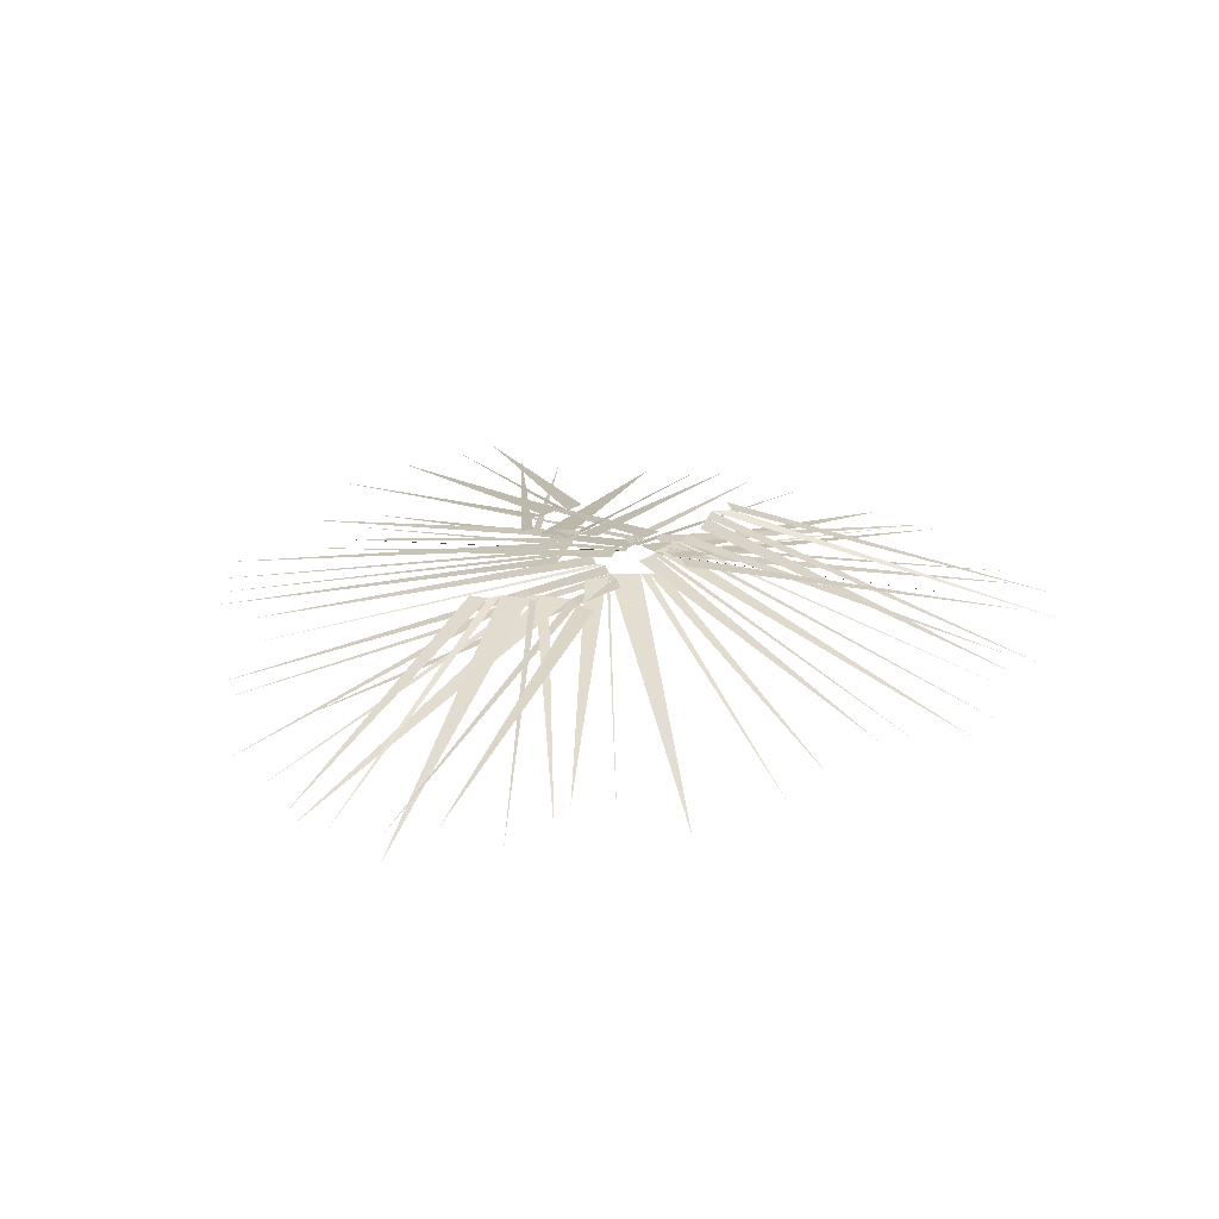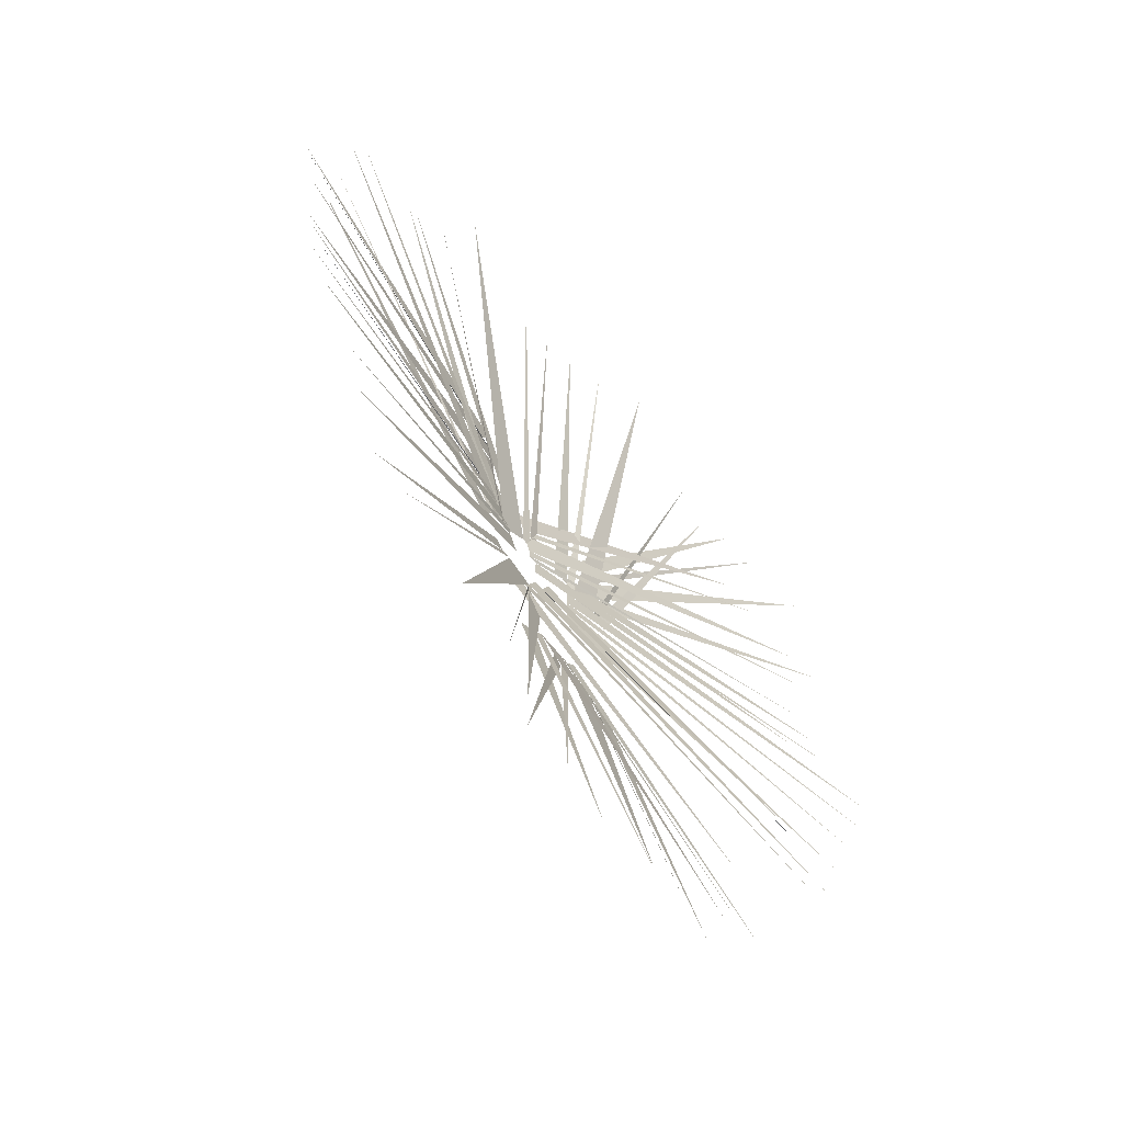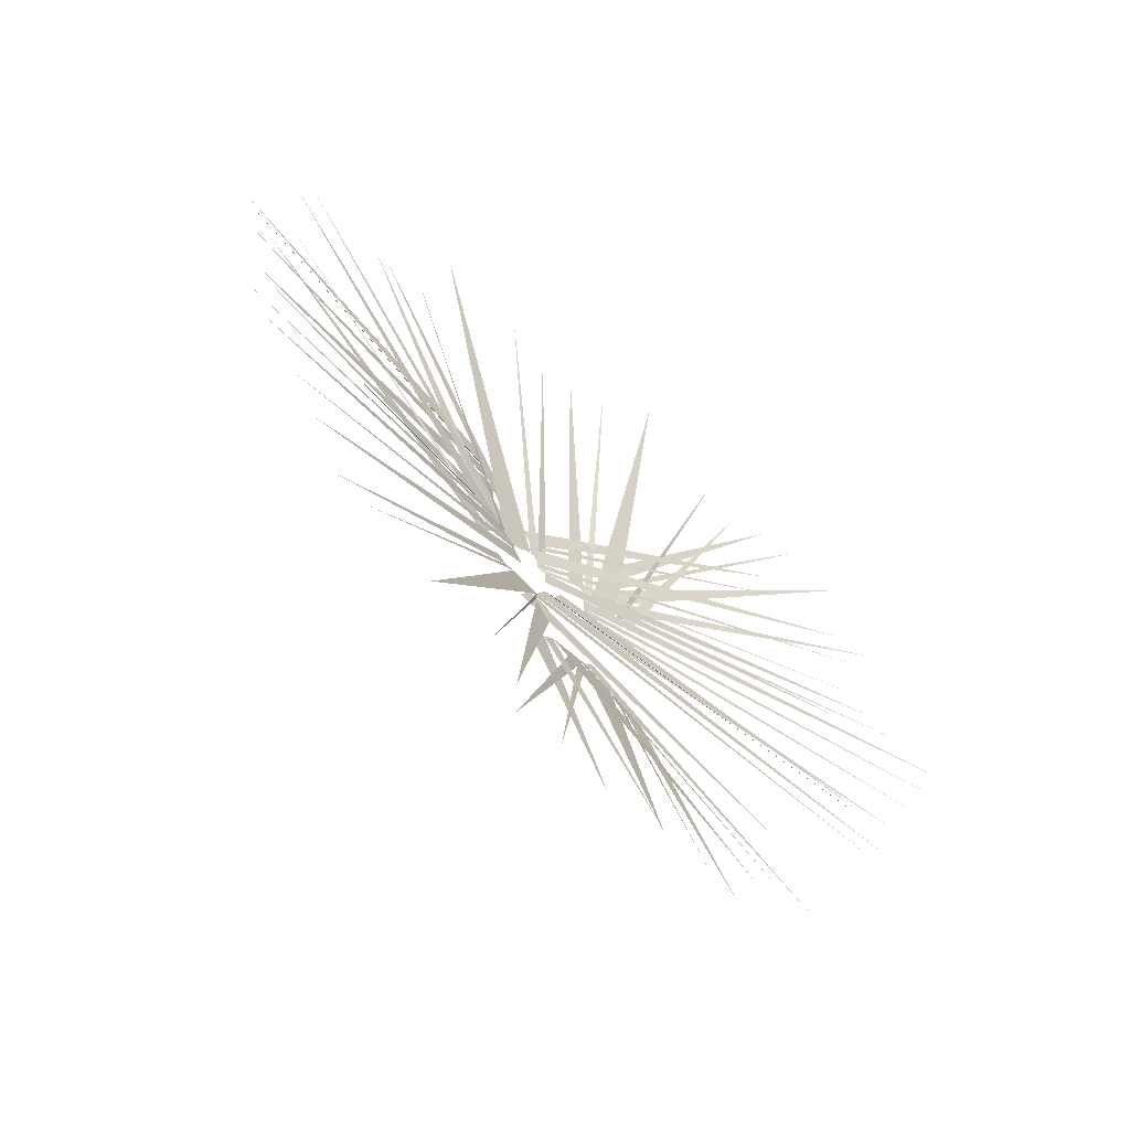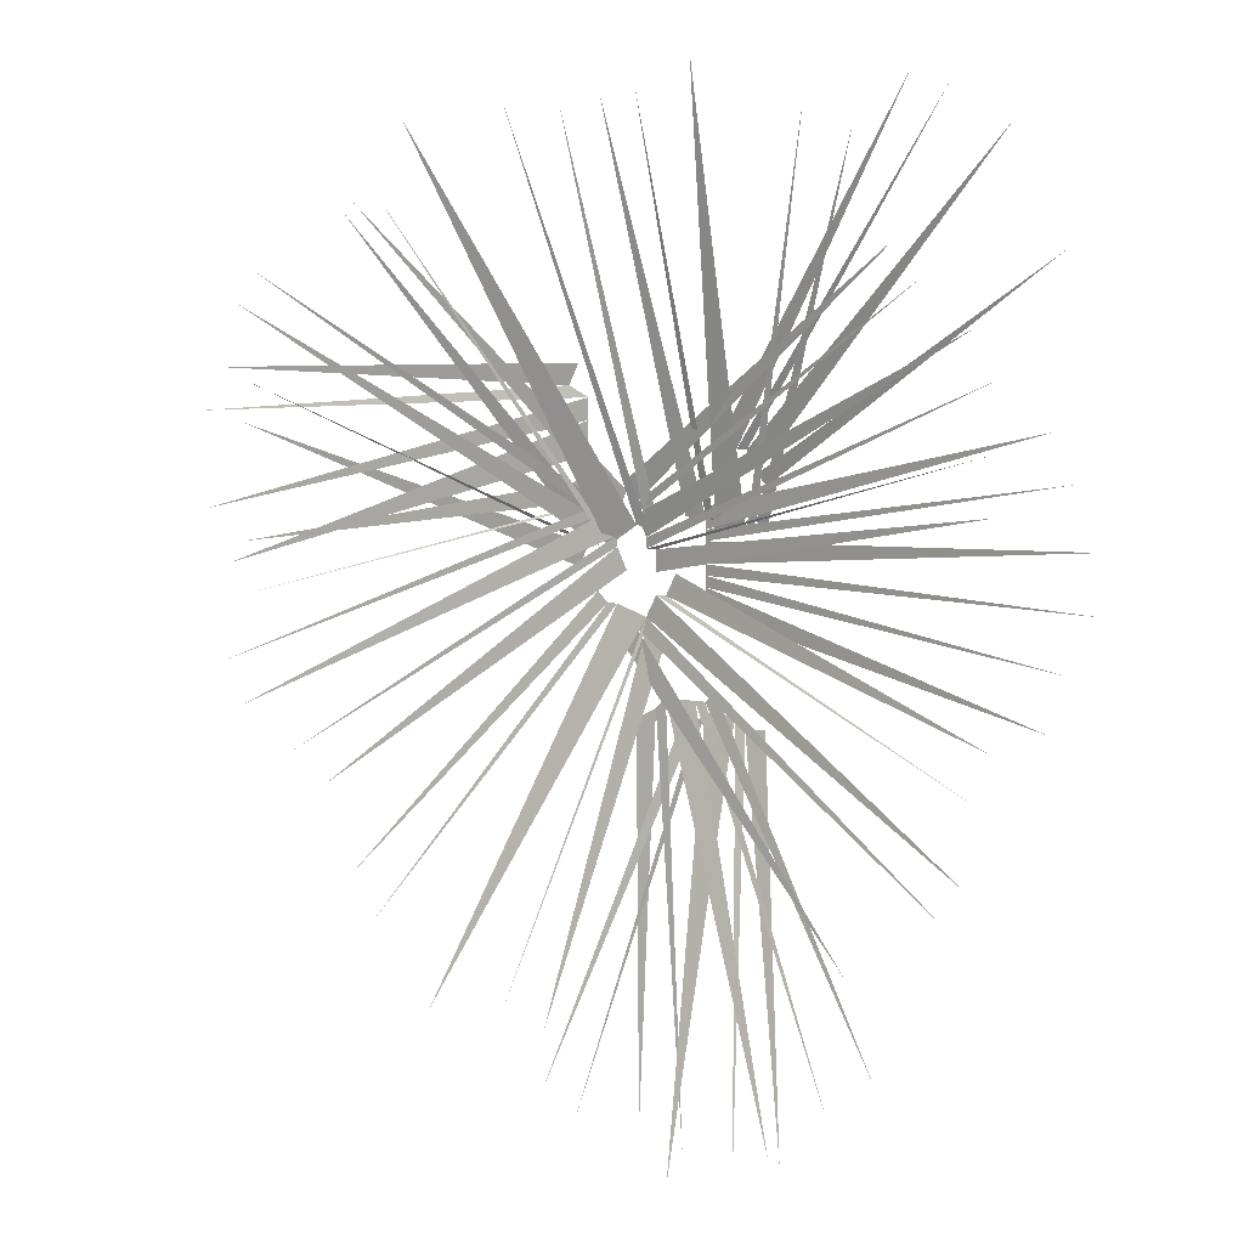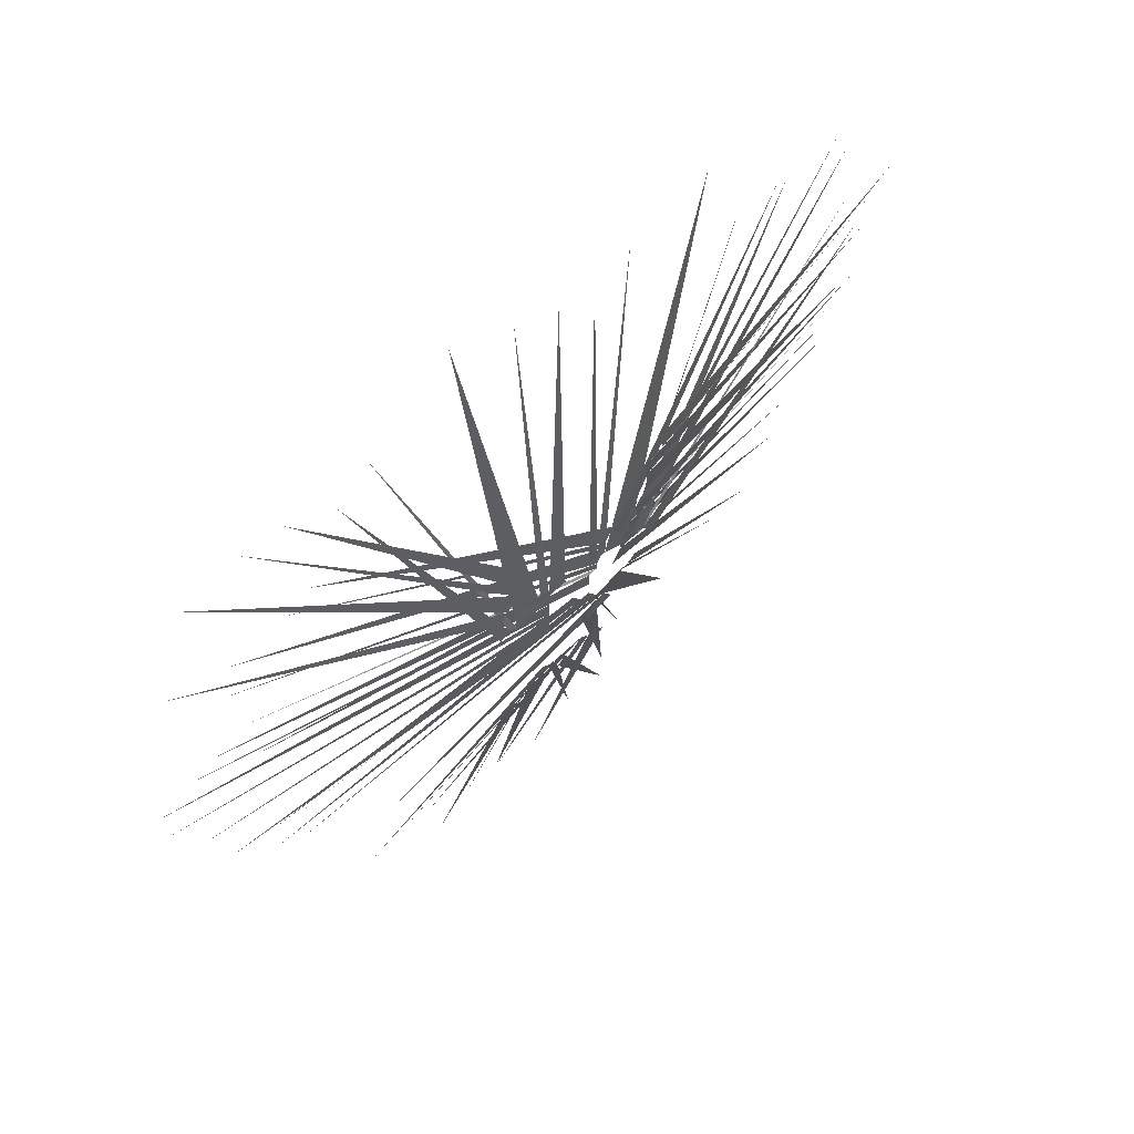
<metadata>
{"format":"obj","ext":"obj","renderer":"f3d","projection":"perspective","resolution":1024,"background":"white","views":[{"elev":24.8,"azim":-164.0,"up":"+Y"},{"elev":-62.7,"azim":-51.8,"up":"+Z"},{"elev":-65.6,"azim":-41.4,"up":"+Z"},{"elev":7.5,"azim":32.1,"up":"+Z"},{"elev":65.2,"azim":136.5,"up":"+Z"}]}
</metadata>
<code>
v 0.01562 0 0.125
v 0.01562 0 0.1172
v 0.3047 -0.05469 0.1719
v 0.01562 0 0.1016
v 0.3281 -0.0625 0.1328
v 0.01562 0 0.09375
v 0.3281 -0.0625 0.09375
v 0.01562 0 0.08594
v 0.3047 -0.05469 0.05469
v 0.01562 0 0.07031
v 0.2891 -0.04688 0.01562
v 0.01562 0 0.1406
v 0.2891 -0.04688 0.2031
v -0.03906 0 0.1406
v -0.03906 0 0.1328
v 0.2031 -0.05469 0.2969
v -0.03125 0 0.1172
v 0.2422 -0.0625 0.2656
v -0.03125 0 0.1094
v 0.2578 -0.0625 0.2344
v -0.02344 0 0.1094
v 0.25 -0.05469 0.1875
v -0.02344 0 0.09375
v 0.25 -0.04688 0.1484
v -0.04688 0 0.1562
v 0.1797 -0.04688 0.3203
v 0.01562 0 0.1328
v 0.02344 0 0.125
v -0.007812 -0.05469 0.4219
v 0.04688 0 0.125
v 0.03906 -0.0625 0.4375
v 0.07812 -0.0625 0.4375
v 0.05469 0 0.1328
v 0.1172 -0.05469 0.4062
v 0.0625 0 0.125
v 0.1484 -0.04688 0.3906
v 0 0 0.1328
v -0.03906 -0.04688 0.4141
v -0.0625 0 0.1172
v -0.0625 0 0.1094
v -0.2188 -0.05469 0.3516
v -0.03906 0 0.125
v -0.1875 -0.0625 0.3984
v -0.1562 -0.0625 0.4141
v -0.03125 0 0.125
v -0.1094 -0.05469 0.4062
v -0.02344 0 0.1328
v -0.07031 -0.04688 0.4062
v -0.07812 0 0.1094
v -0.25 -0.04688 0.3359
v -0.07031 0 0.1094
v -0.3359 -0.05469 0.2188
v -0.0625 0 0.125
v -0.3359 -0.0625 0.2734
v -0.05469 0 0.1328
v -0.3203 -0.0625 0.2969
v -0.2734 -0.05469 0.3203
v -0.04688 0 0.1484
v -0.2422 -0.04688 0.3438
v -0.08594 0 0.09375
v -0.3438 -0.04688 0.1875
v 0.04688 0 -0.007812
v 0.03906 0 0
v 0.07031 -0.05469 -0.2969
v 0.01562 0 0
v 0.02344 -0.0625 -0.3125
v -0.01562 -0.0625 -0.3125
v 0.007812 0 -0.007812
v -0.05469 -0.05469 -0.2812
v 0 0 0
v -0.08594 -0.04688 -0.2656
v 0.0625 0 -0.007812
v 0.1016 -0.04688 -0.2891
v -0.03125 0 0.05469
v -0.03125 0 0.0625
v -0.1172 -0.05469 -0.2188
v -0.05469 0 0.07031
v -0.1719 -0.0625 -0.2188
v -0.2031 -0.0625 -0.2031
v -0.0625 0 0.07031
v -0.2266 -0.05469 -0.1641
v -0.07031 0 0.07812
v -0.25 -0.04688 -0.1328
v -0.01562 0 0.04688
v -0.08594 -0.04688 -0.2266
v -0.05469 0 0.1094
v -0.05469 0 0.1172
v -0.2969 -0.05469 -0.04688
v -0.0625 0 0.1328
v -0.3359 -0.0625 -0.01562
v -0.0625 0 0.1406
v -0.3516 -0.0625 0.01562
v -0.07031 0 0.1406
v -0.3438 -0.05469 0.0625
v -0.07031 0 0.1562
v -0.3438 -0.04688 0.1016
v -0.04688 0 0.09375
v -0.2734 -0.04688 -0.07031
v -0.01562 0 0.07812
v -0.02344 0 0.07812
v 0.2422 -0.05469 -0.03125
v 0.2422 -0.0625 -0.08594
v -0.03906 0 0.05469
v 0.2266 -0.0625 -0.1094
v 0.1797 -0.05469 -0.1328
v -0.04688 0 0.03906
v 0.1484 -0.04688 -0.1562
v -0.007812 0 0.09375
v 0.25 -0.04688 0
v 0.03906 0 0.1797
v 0.04688 0 0.1797
v 0.2188 -0.05469 0.4141
v 0.05469 0 0.1641
v 0.2656 -0.0625 0.3906
v 0.2969 -0.0625 0.3594
v 0.0625 0 0.1562
v 0.2969 -0.05469 0.3125
v 0.3047 -0.04688 0.2734
v 0.03125 0 0.1953
v 0.1875 -0.04688 0.4219
v 0.01562 0 0.007812
v 0.007812 0 0.007812
v 0.1406 -0.05469 -0.25
v -0.01562 0 0.007812
v 0.1016 -0.0625 -0.2812
v 0.07031 -0.0625 -0.2969
v -0.02344 0 0
v 0.03125 -0.05469 -0.2891
v -0.03906 0 -0.007812
v -0.007812 -0.04688 -0.2812
v 0.02344 0 0.01562
v 0.1719 -0.04688 -0.2266
v -0.07812 0 0.1719
v -0.07812 0 0.1953
v -0.3516 -0.05469 0.08594
v -0.07812 0 0.2109
v -0.3672 -0.0625 0.125
v -0.3906 -0.0625 0.1562
v -0.09375 0 0.2188
v -0.375 -0.05469 0.1953
v -0.08594 0 0.2344
v -0.3672 -0.04688 0.2266
v -0.3359 -0.04688 0.05469
f 1 2 3
f 2 4 5
f 4 6 7
f 6 8 9
f 8 10 11
f 12 1 13
f 14 15 16
f 15 17 18
f 17 19 20
f 19 21 22
f 21 23 24
f 25 14 26
f 27 28 29
f 28 30 31
f 30 30 32
f 30 33 34
f 33 35 36
f 37 27 38
f 39 40 41
f 40 42 43
f 42 42 44
f 42 45 46
f 45 47 48
f 49 39 50
f 49 51 52
f 51 53 54
f 53 55 56
f 55 55 57
f 55 58 59
f 60 49 61
f 62 63 64
f 63 65 66
f 65 65 67
f 65 68 69
f 68 70 71
f 72 62 73
f 74 75 76
f 75 77 78
f 77 77 79
f 77 80 81
f 80 82 83
f 84 74 85
f 86 87 88
f 87 89 90
f 89 91 92
f 91 93 94
f 93 95 96
f 97 86 98
f 99 100 101
f 100 75 102
f 75 103 104
f 103 103 105
f 103 106 107
f 108 99 109
f 110 111 112
f 111 113 114
f 113 113 115
f 113 116 117
f 116 116 118
f 119 110 120
f 121 122 123
f 122 124 125
f 124 124 126
f 124 127 128
f 127 129 130
f 131 121 132
f 133 134 135
f 134 136 137
f 136 136 138
f 136 139 140
f 139 141 142
f 133 133 143

</code>
